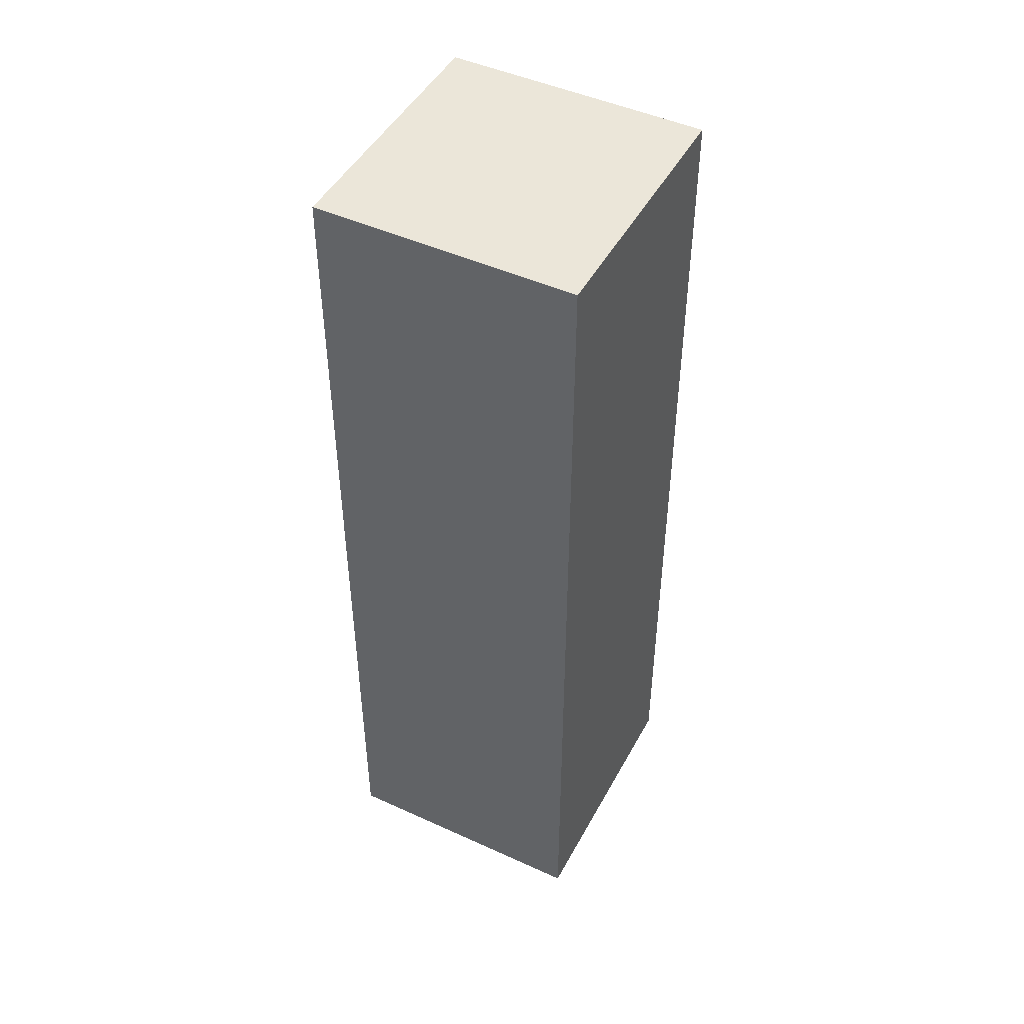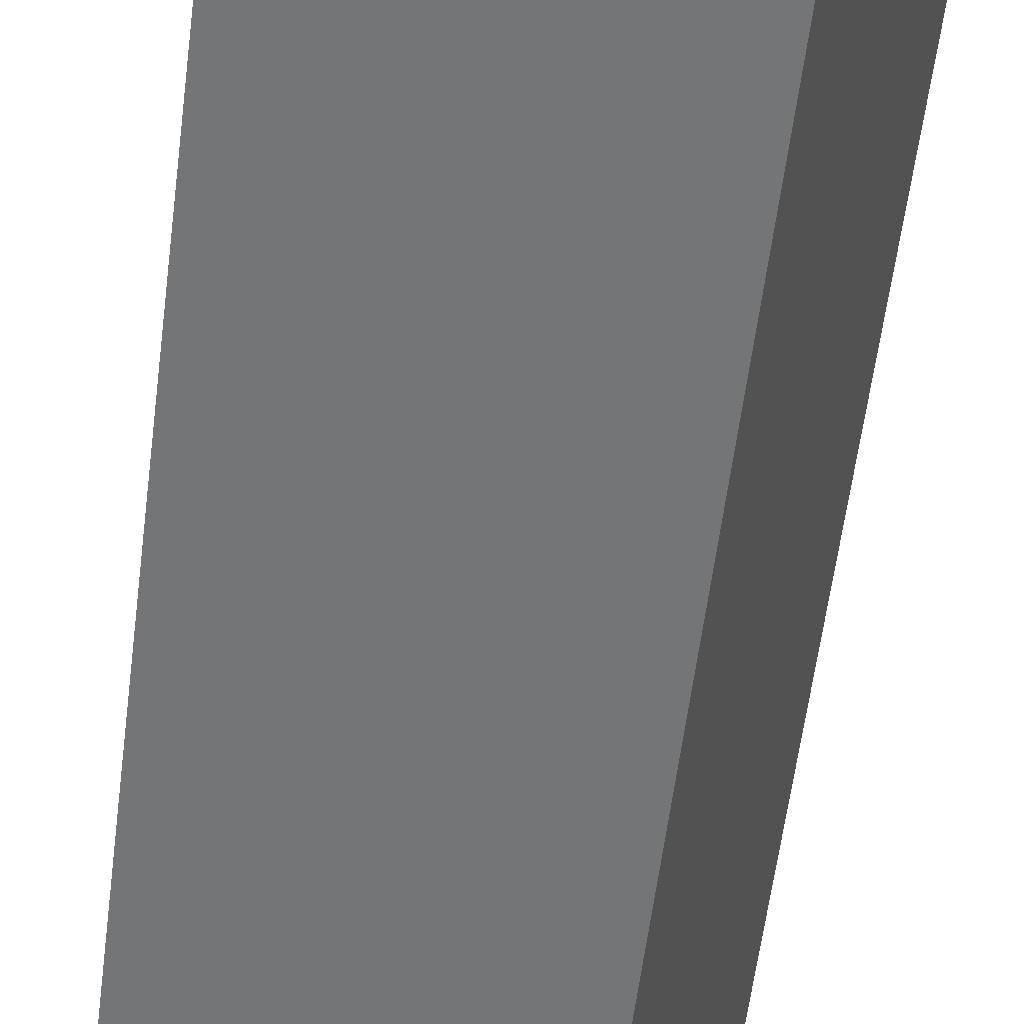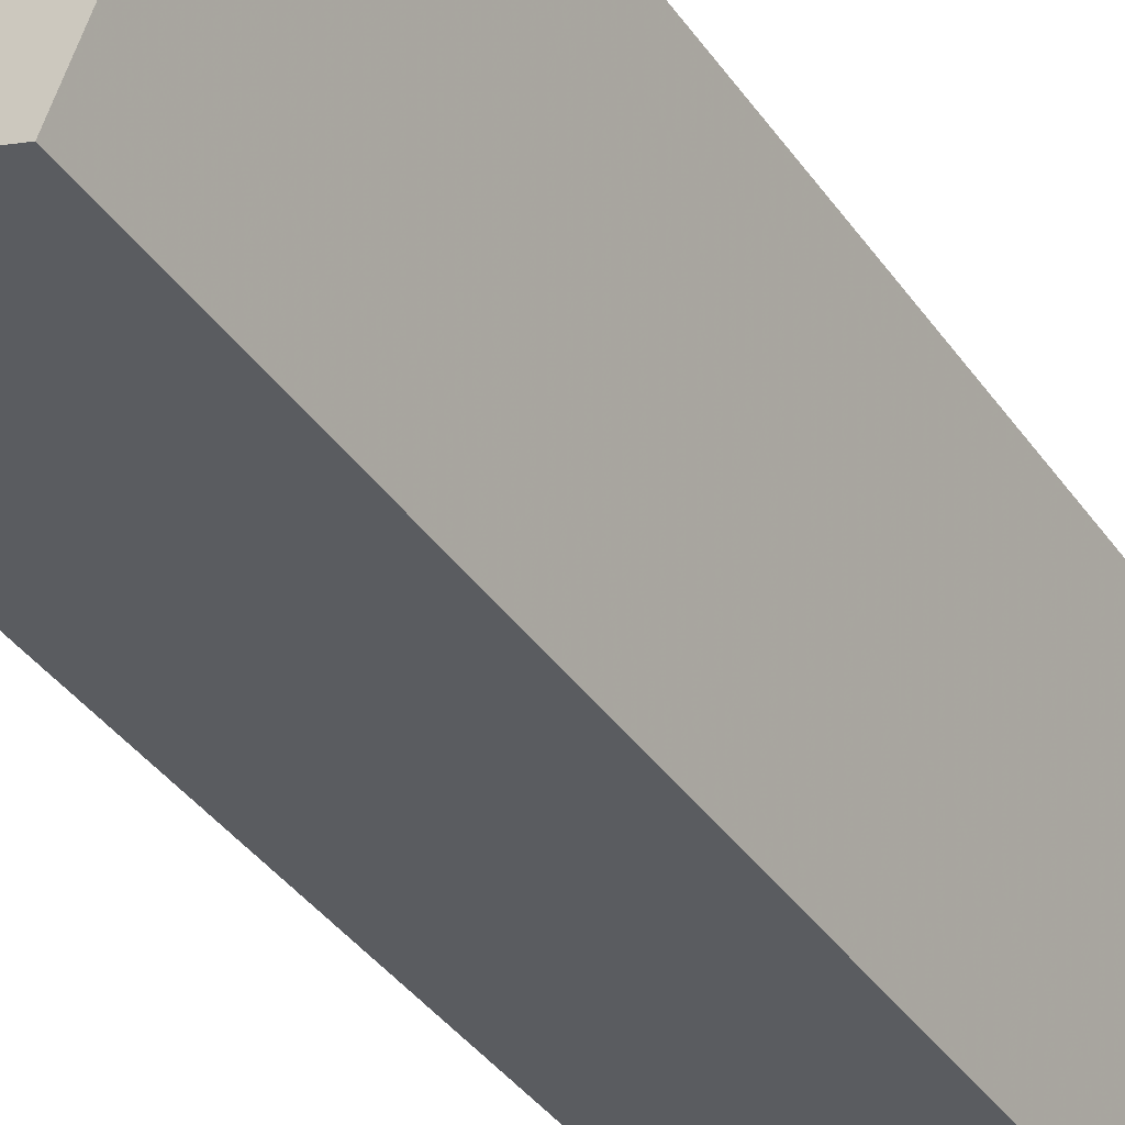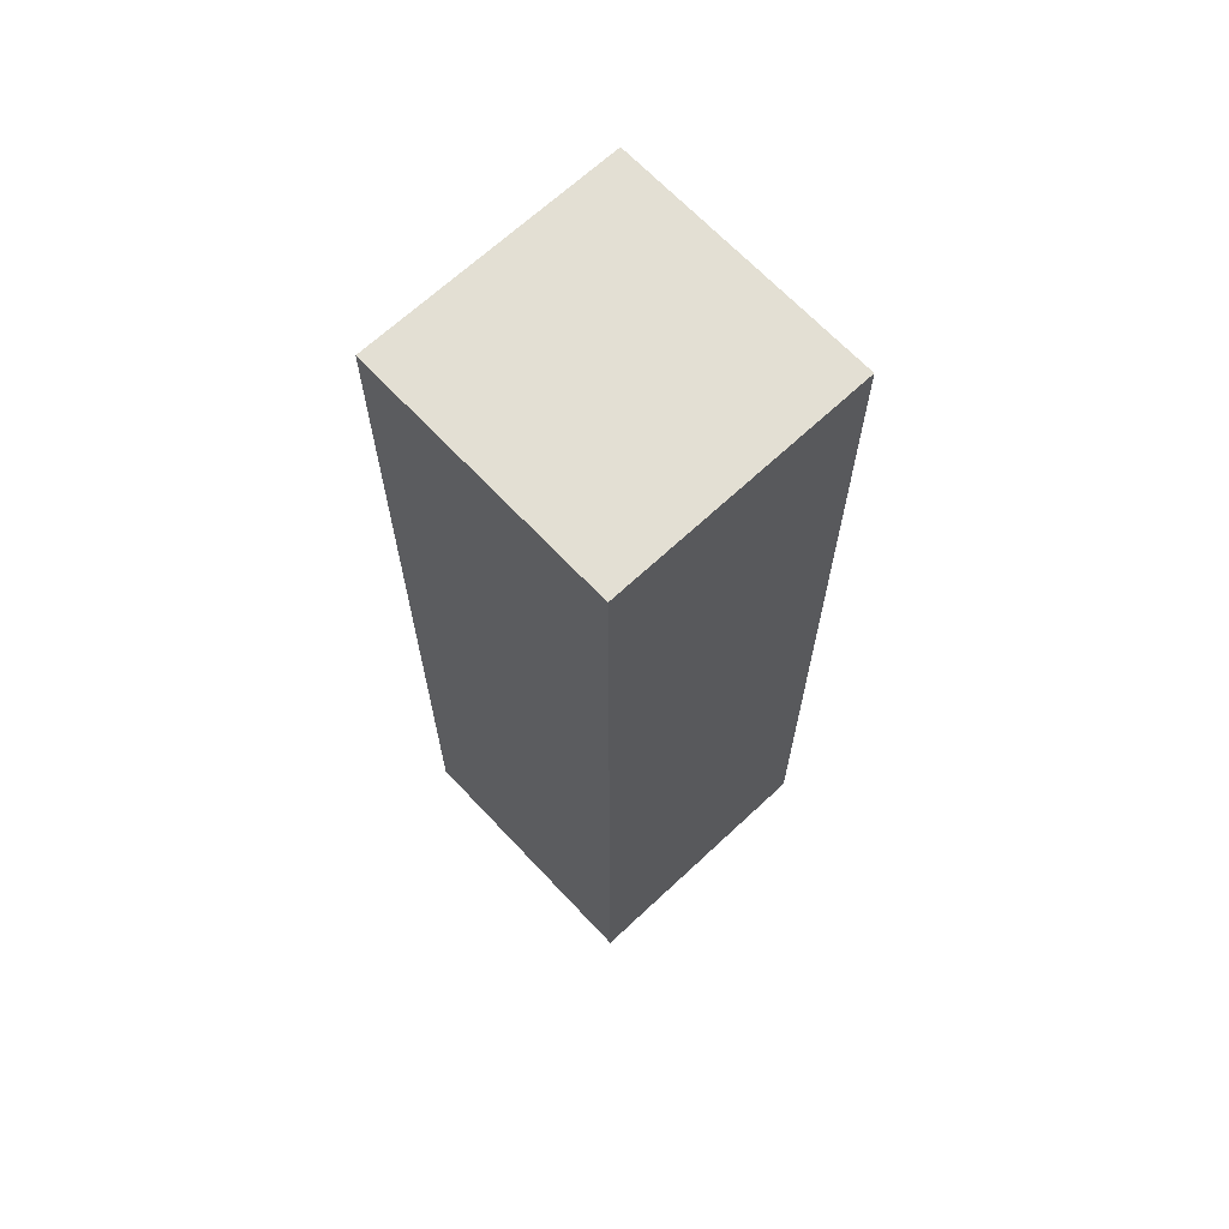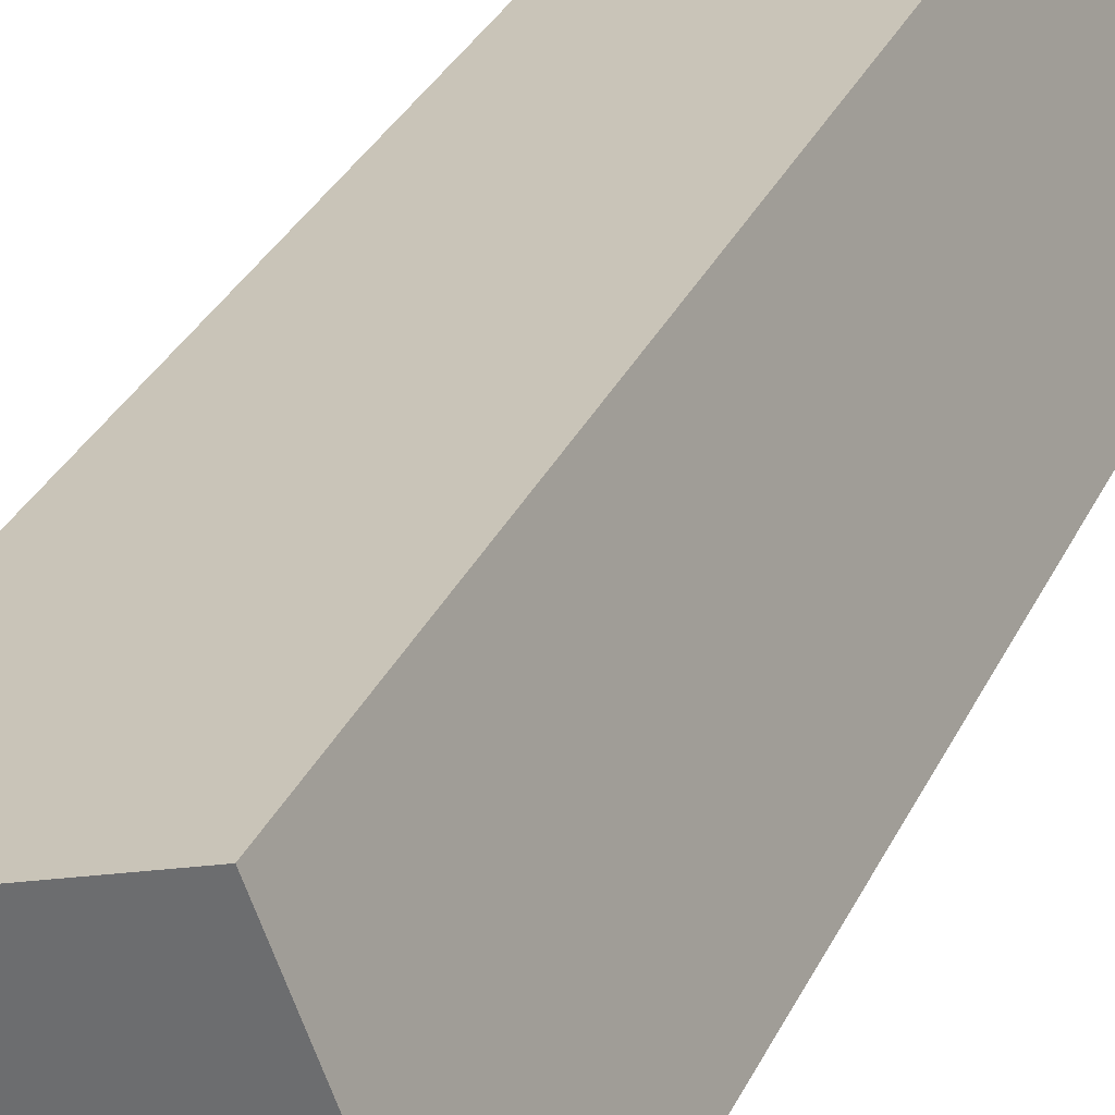
<metadata>
{"format":"obj","ext":"obj","renderer":"f3d","projection":"perspective","resolution":1024,"background":"white","views":[{"elev":47.1,"azim":48.0,"up":"+Y"},{"elev":-57.6,"azim":-7.1,"up":"+Z"},{"elev":-39.2,"azim":31.5,"up":"+Z"},{"elev":67.0,"azim":-22.5,"up":"+Y"},{"elev":32.6,"azim":-157.5,"up":"+Z"}]}
</metadata>
<code>
v 1.965 0.07663 2.446
v 1.975 0.07663 2.472
v 2 0.07663 2.462
v 1.99 0.07663 2.437
v 1.965 -0.01719 2.446
v 1.99 -0.01719 2.437
v 2 -0.01719 2.462
v 1.975 -0.01719 2.472
v 1.99 -0.01719 2.437
v 1.965 -0.01719 2.446
v 1.965 0.07663 2.446
v 1.99 0.07663 2.437
v 2 -0.01719 2.462
v 1.99 -0.01719 2.437
v 1.99 0.07663 2.437
v 2 0.07663 2.462
v 1.975 -0.01719 2.472
v 2 -0.01719 2.462
v 2 0.07663 2.462
v 1.975 0.07663 2.472
v 1.965 -0.01719 2.446
v 1.975 -0.01719 2.472
v 1.975 0.07663 2.472
v 1.965 0.07663 2.446
f 1 2 3
f 1 3 4
f 5 6 7
f 5 7 8
f 9 10 11
f 9 11 12
f 13 14 15
f 13 15 16
f 17 18 19
f 17 19 20
f 21 22 23
f 21 23 24

</code>
